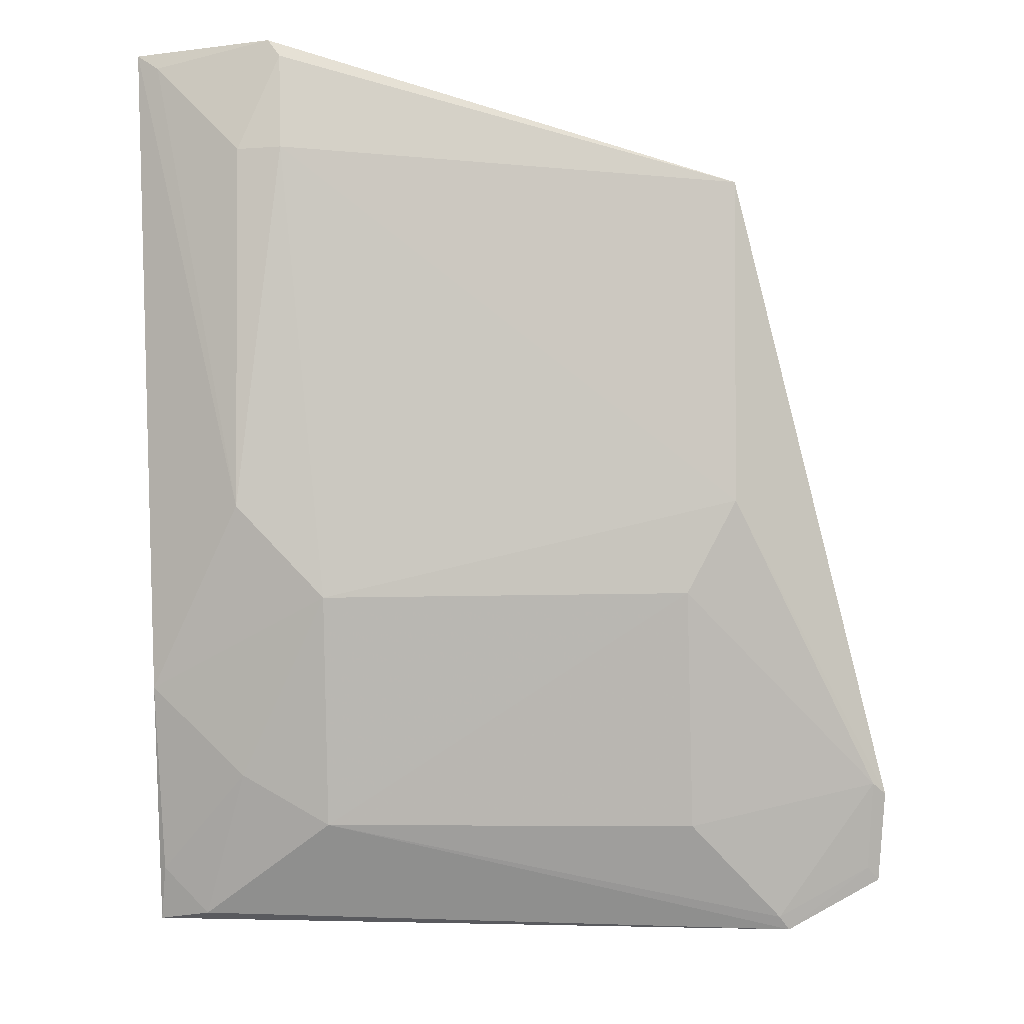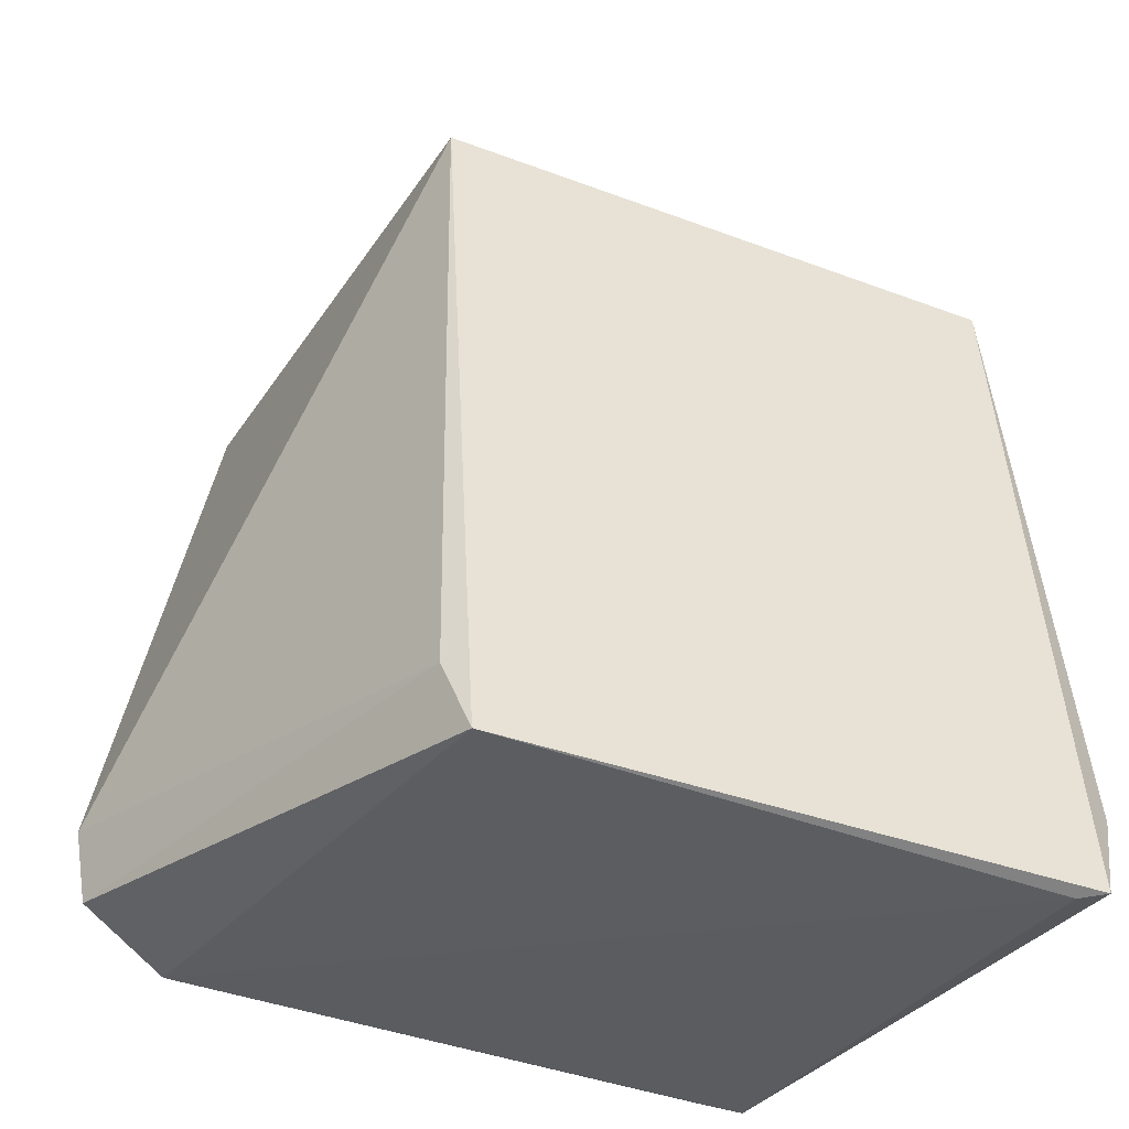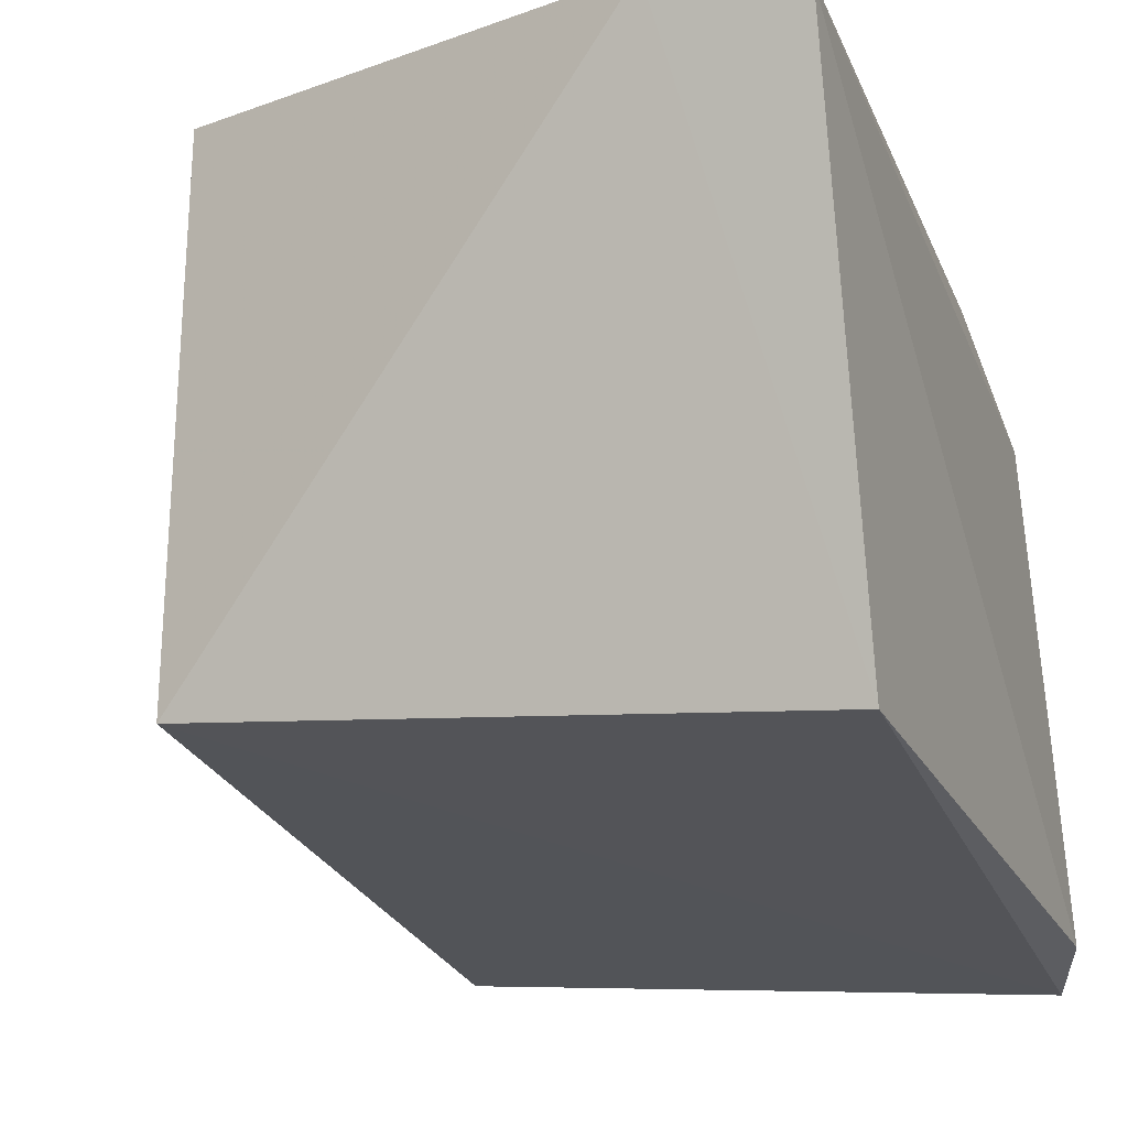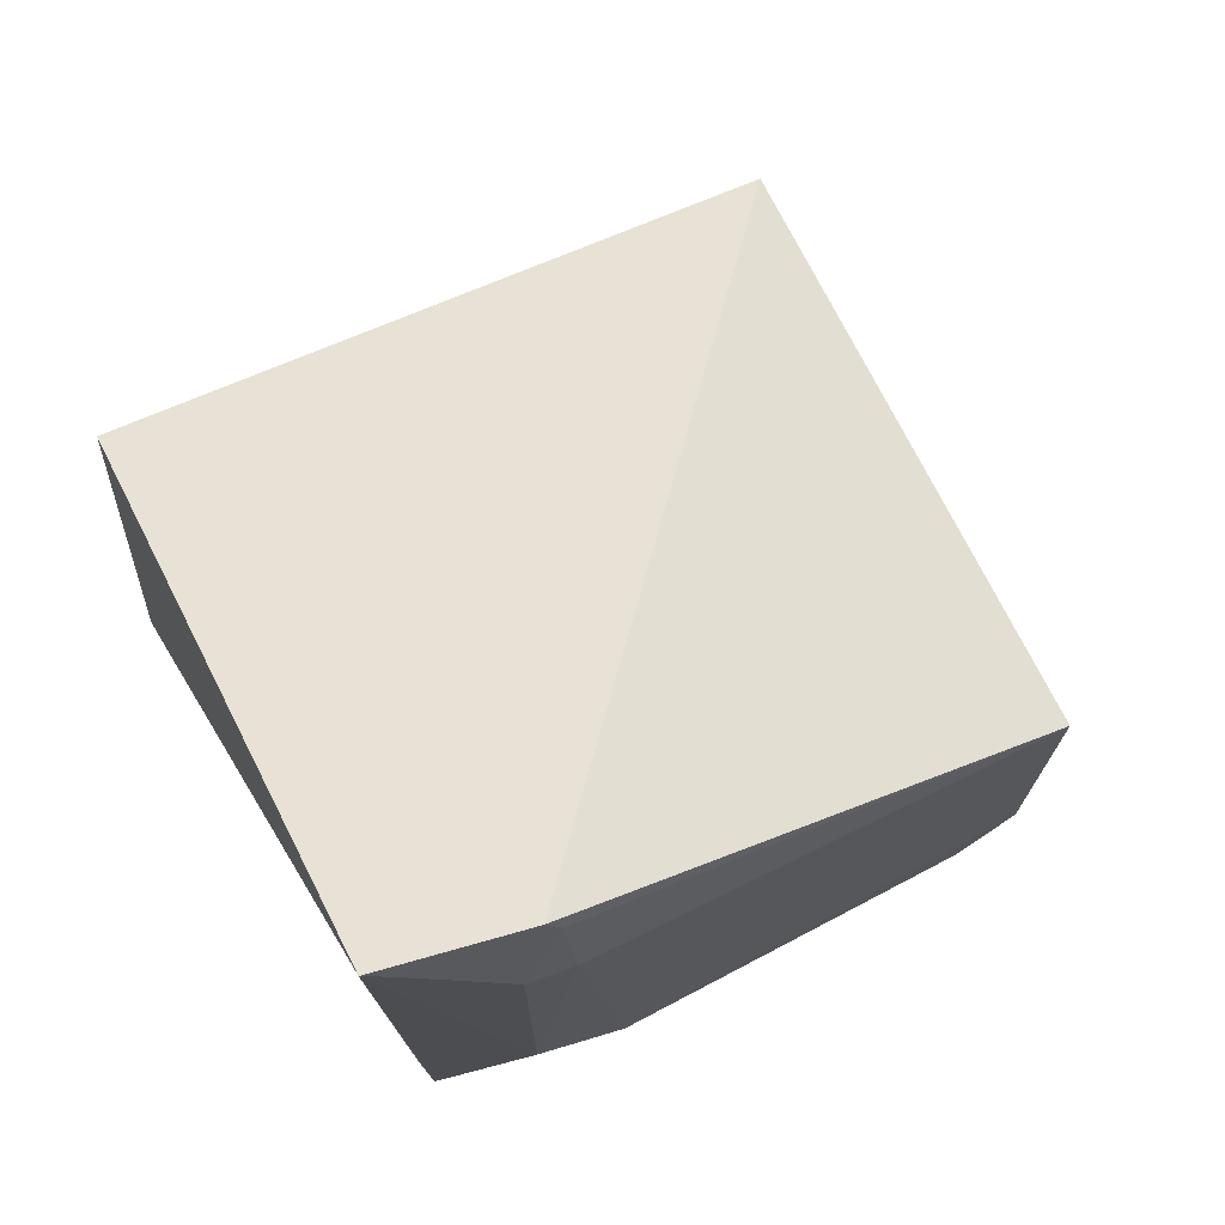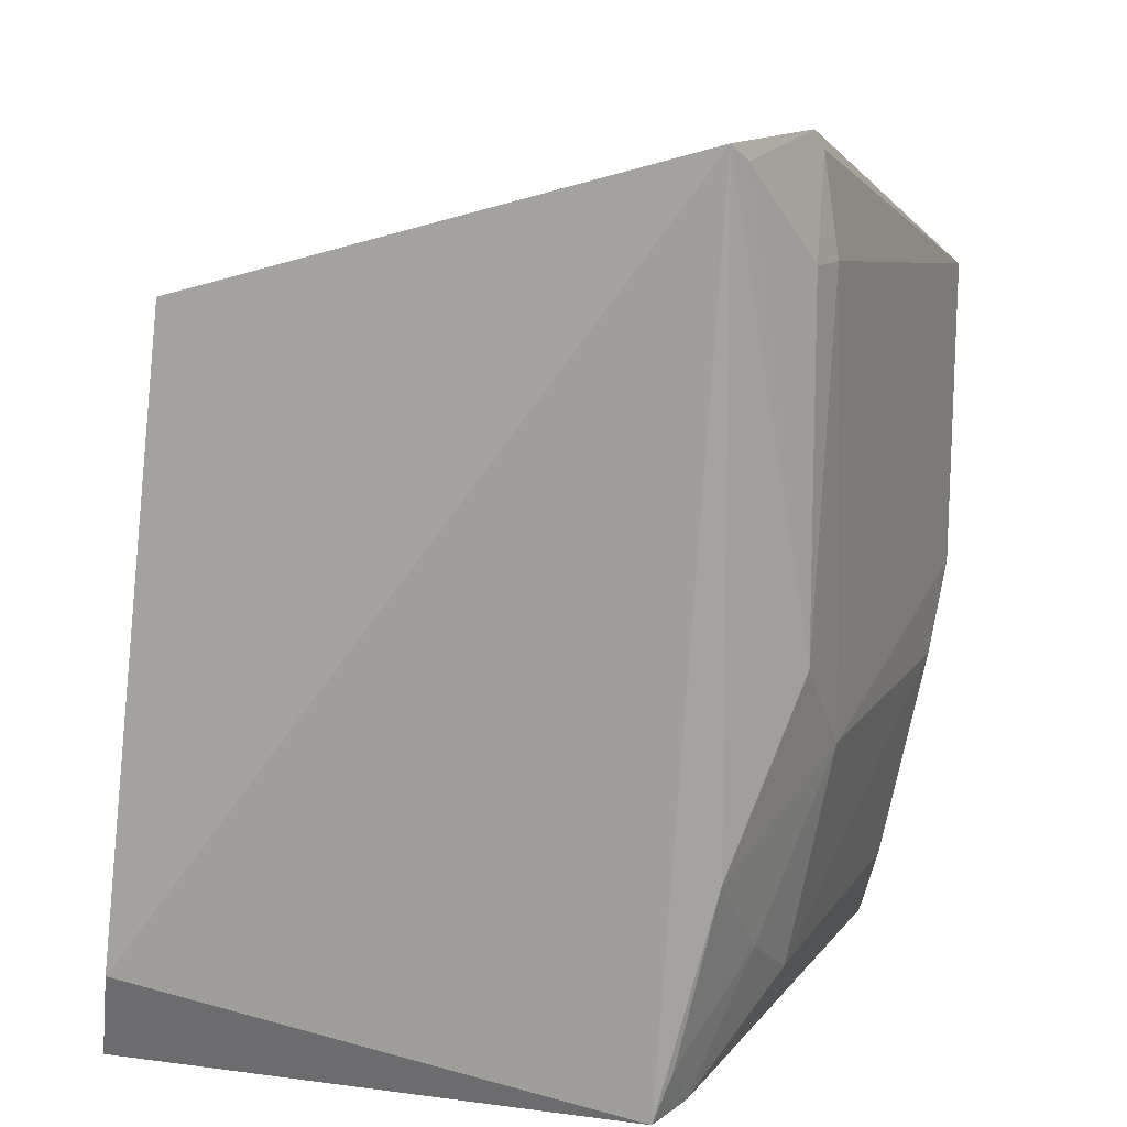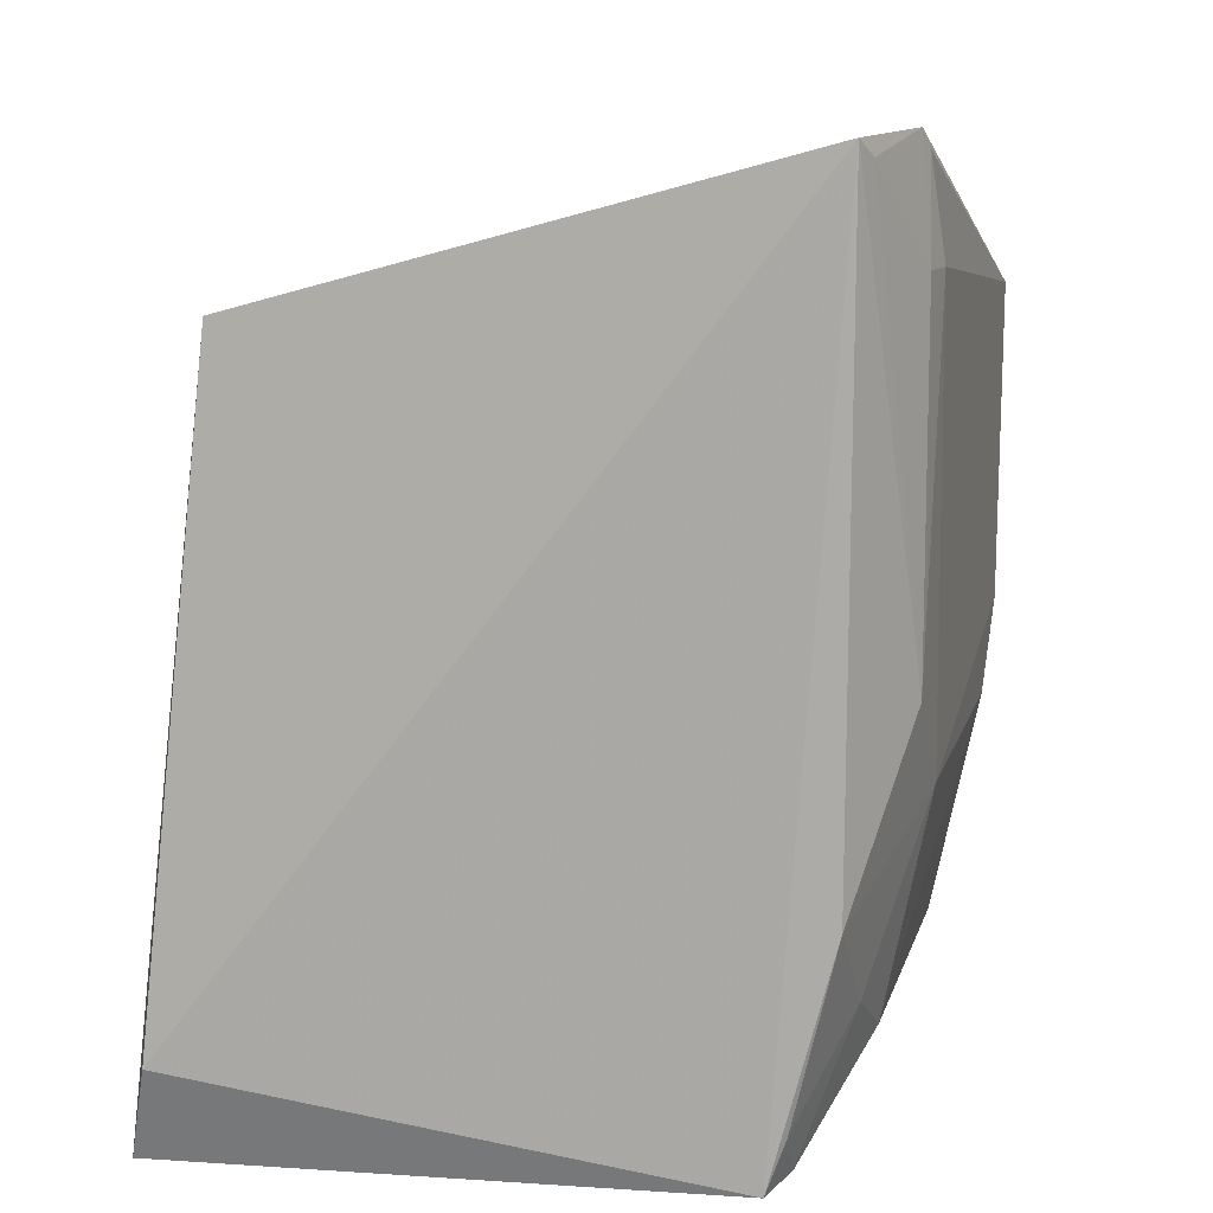
<metadata>
{"format":"obj","ext":"obj","renderer":"f3d","projection":"perspective","resolution":1024,"background":"white","views":[{"elev":-4.7,"azim":-175.7,"up":"+Z"},{"elev":-36.7,"azim":-30.3,"up":"+Z"},{"elev":-18.9,"azim":19.5,"up":"+Y"},{"elev":72.3,"azim":152.7,"up":"+Z"},{"elev":12.2,"azim":111.8,"up":"+Z"},{"elev":10.7,"azim":104.2,"up":"+Z"}]}
</metadata>
<code>
v 0.03384 0.1325 0.1507
v 0.03348 0.08282 0.1372
v 0.03198 0.1262 0.07059
v -0.02604 0.1276 0.07005
v -0.02212 0.08697 0.1373
v 0.03334 0.07478 0.06935
v 0.01544 0.1365 0.09991
v 0.02112 0.1352 0.1513
v 0.03077 0.07611 0.06879
v 0.03638 0.07721 0.07812
v 0.03173 0.1319 0.09196
v 0.01547 0.1323 0.07954
v -0.02147 0.137 0.1369
v 0.02361 0.1364 0.1408
v -0.02261 0.07914 0.06918
v 0.02739 0.1276 0.07122
v -0.01706 0.1363 0.1002
v 0.02336 0.1321 0.08397
v -0.03476 0.1288 0.08236
v 0.0318 0.1333 0.1493
v 0.01958 0.137 0.1409
v 0.02344 0.1364 0.1082
v 0.03139 0.1279 0.07532
v -0.01736 0.1319 0.07952
v -0.02137 0.1368 0.1084
v -0.02406 0.08176 0.07604
v -0.03421 0.1268 0.07453
v 0.01994 0.1357 0.1496
v -0.0252 0.1282 0.07122
v -0.03366 0.1294 0.08329
v -0.03323 0.1274 0.07564
f 6 2 5
f 8 5 2
f 8 2 1
f 9 4 3
f 9 3 6
f 10 1 2
f 10 2 6
f 10 6 3
f 10 3 1
f 11 1 3
f 13 5 8
f 15 9 6
f 15 6 5
f 15 4 9
f 16 3 4
f 16 4 12
f 17 7 12
f 18 12 7
f 18 7 11
f 18 16 12
f 19 5 13
f 20 14 8
f 20 8 1
f 22 11 7
f 22 21 14
f 22 7 21
f 22 14 20
f 22 20 1
f 22 1 11
f 23 11 3
f 23 3 16
f 23 18 11
f 23 16 18
f 24 17 12
f 25 7 17
f 25 21 7
f 25 13 21
f 25 19 13
f 26 15 5
f 26 5 19
f 27 4 15
f 27 26 19
f 27 15 26
f 28 21 13
f 28 13 8
f 28 8 14
f 28 14 21
f 29 24 12
f 29 12 4
f 30 17 24
f 30 25 17
f 30 19 25
f 30 24 29
f 30 27 19
f 31 29 4
f 31 4 27
f 31 30 29
f 31 27 30

</code>
